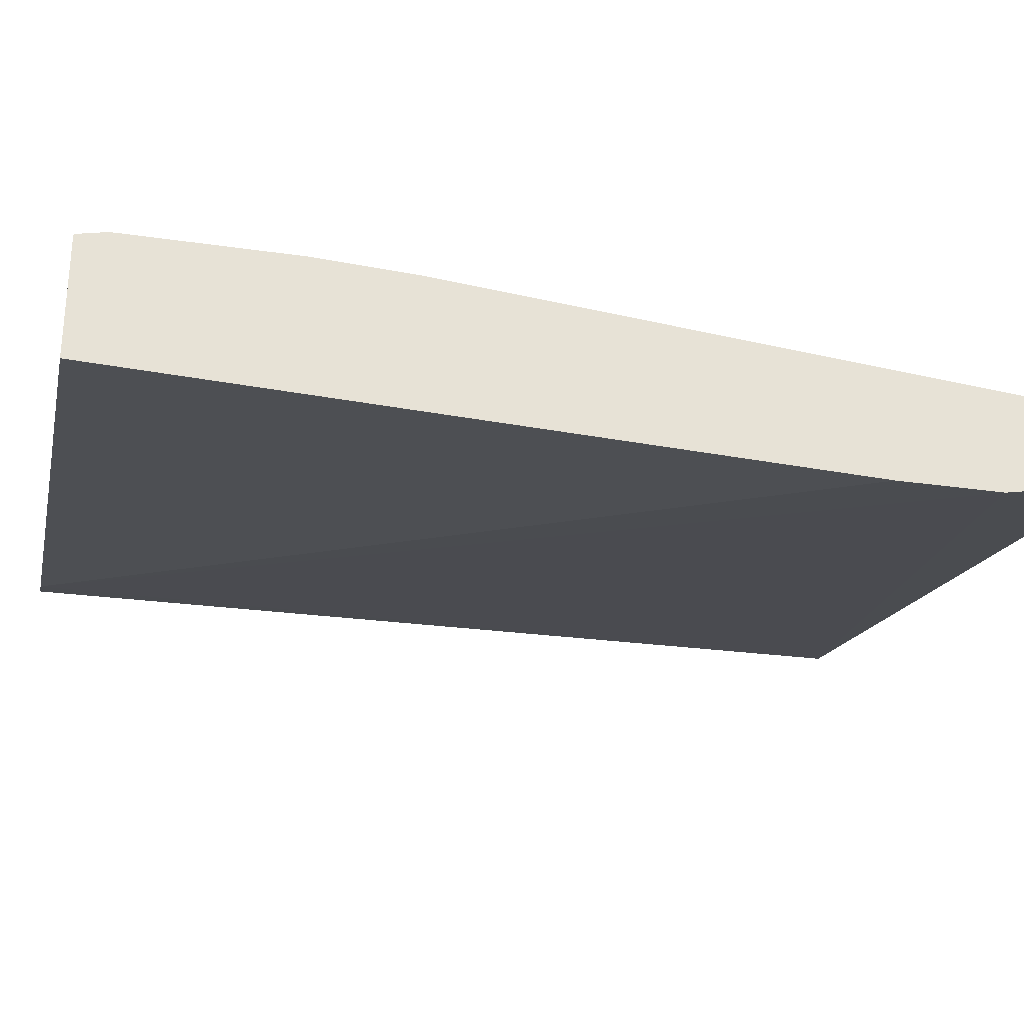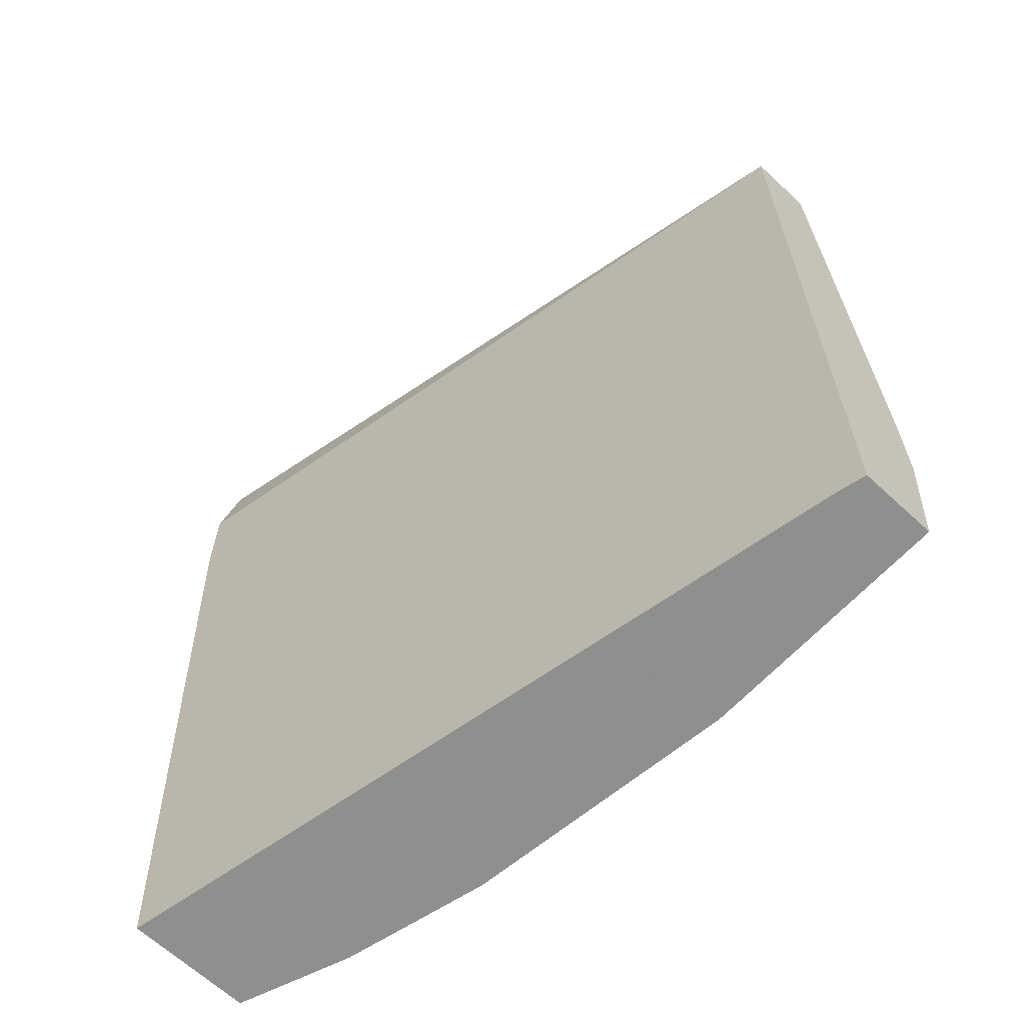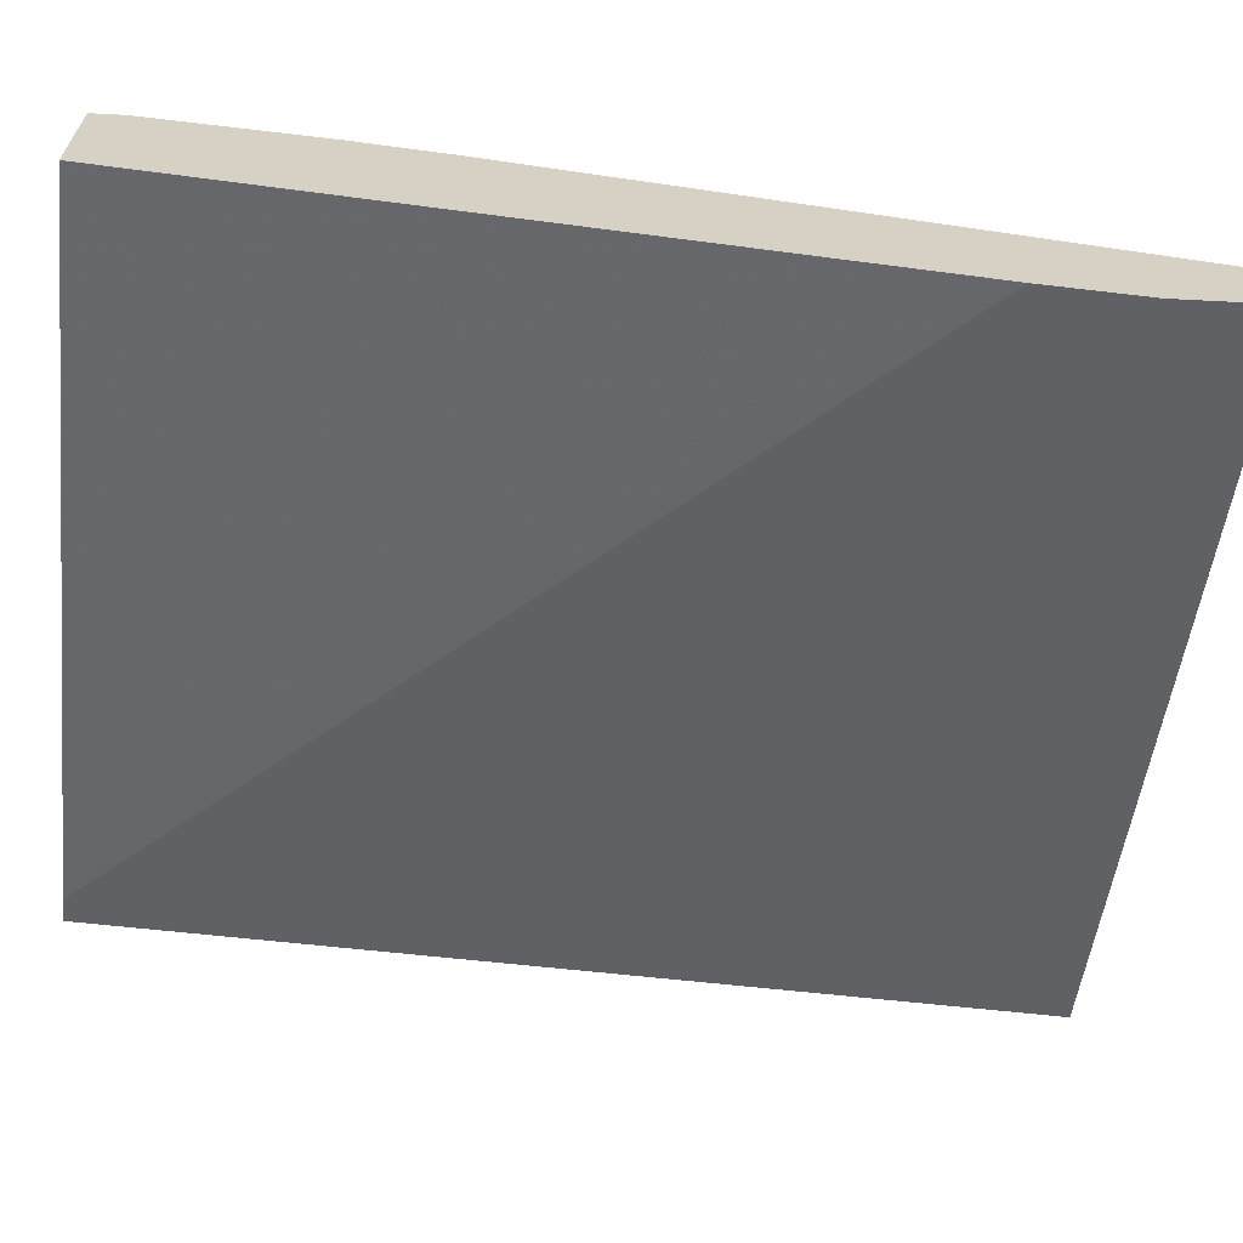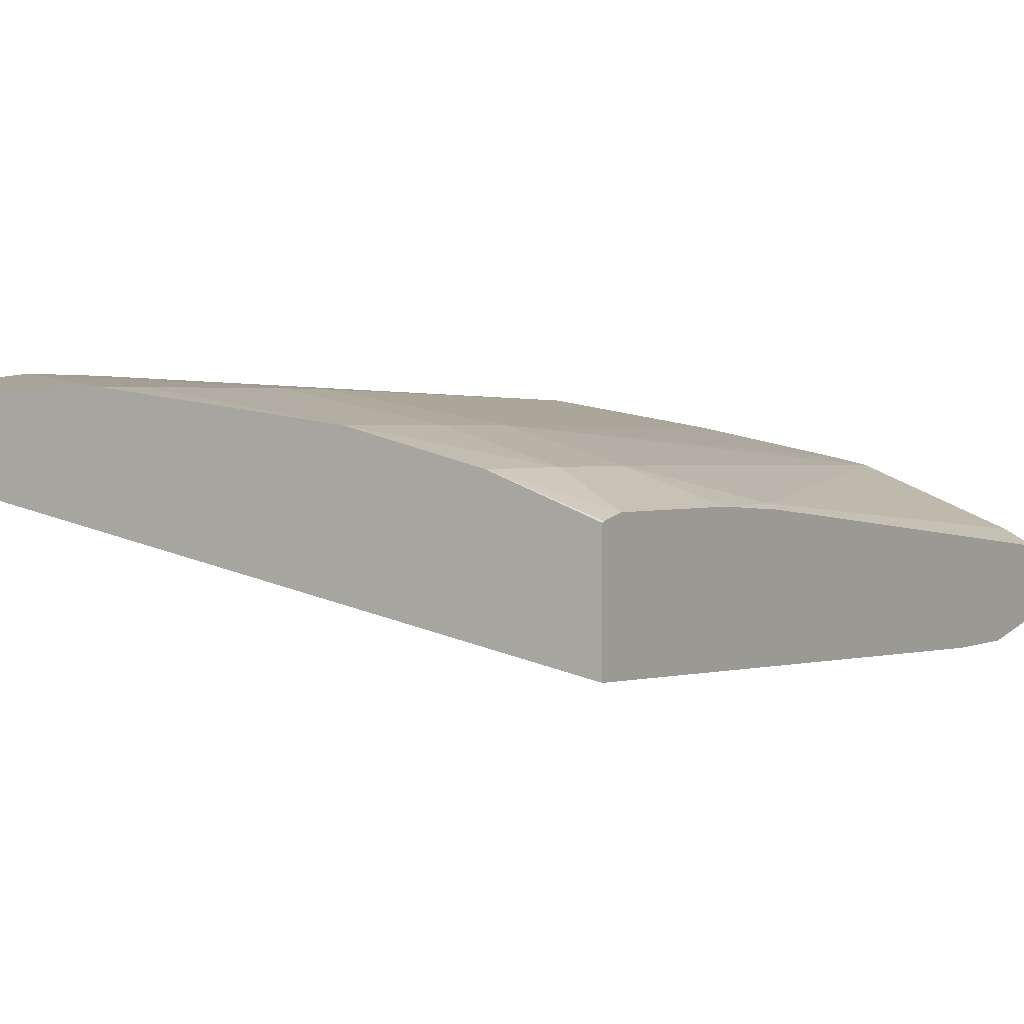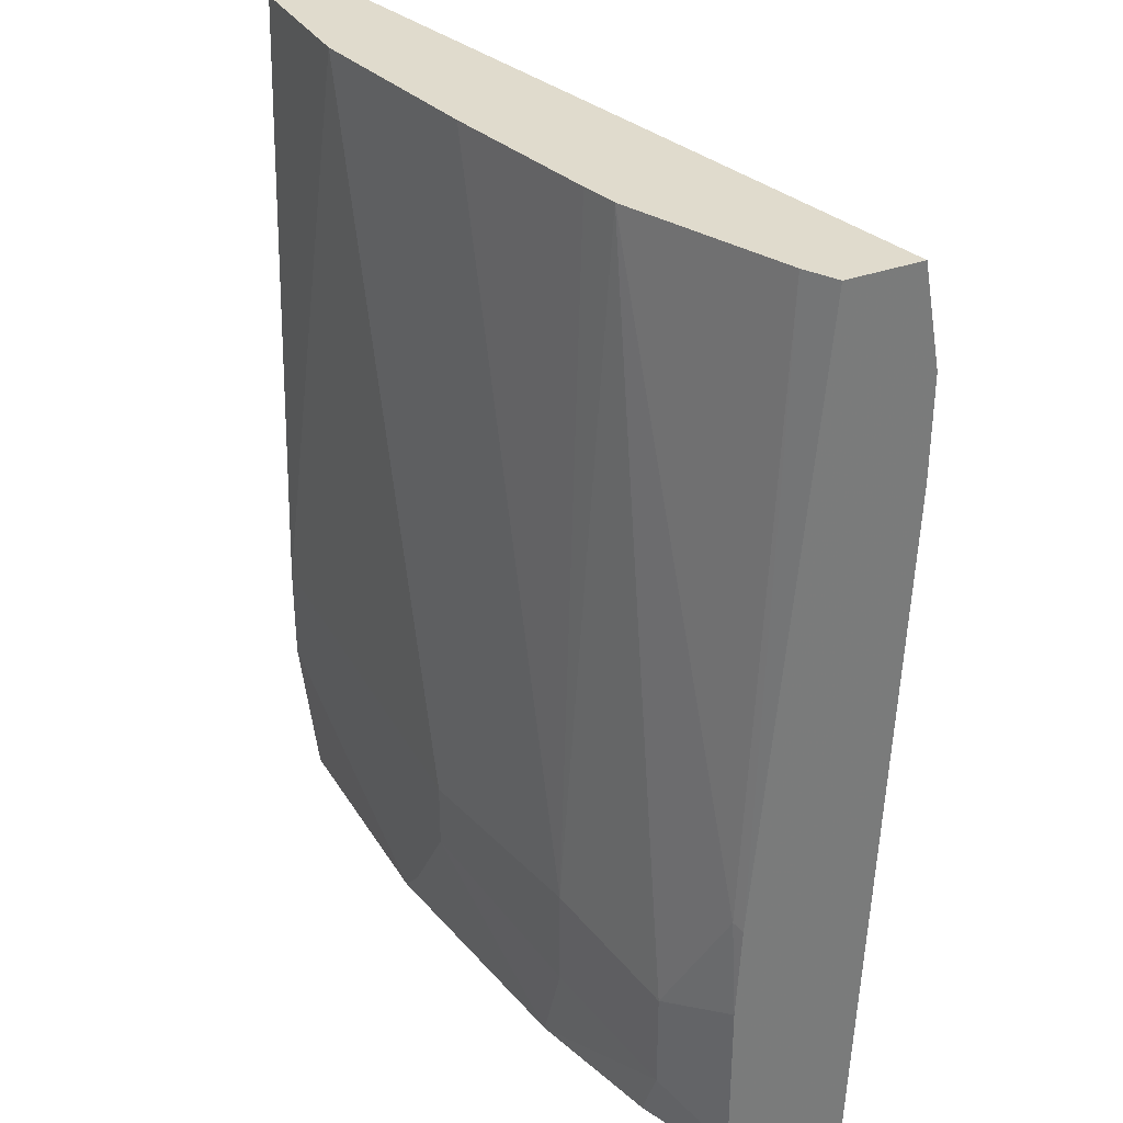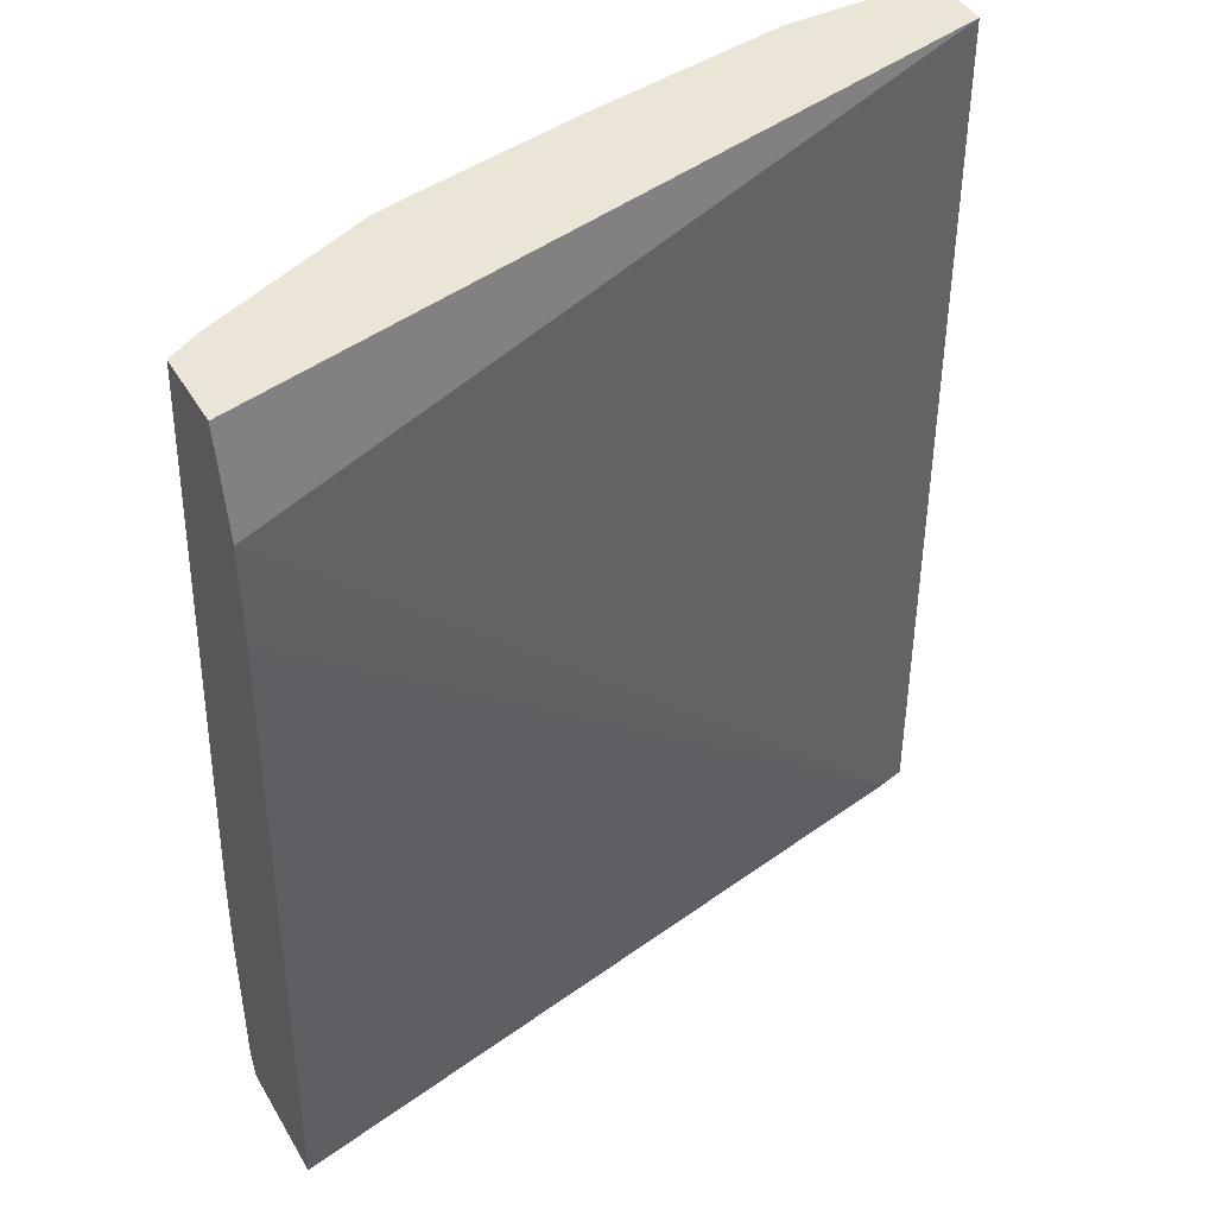
<metadata>
{"format":"obj","ext":"obj","renderer":"f3d","projection":"perspective","resolution":1024,"background":"white","views":[{"elev":-28.3,"azim":77.6,"up":"+Z"},{"elev":-65.1,"azim":-133.0,"up":"+Y"},{"elev":-63.8,"azim":83.2,"up":"+Z"},{"elev":1.9,"azim":32.9,"up":"+Z"},{"elev":33.2,"azim":63.0,"up":"+Y"},{"elev":44.3,"azim":151.3,"up":"+Y"}]}
</metadata>
<code>
v 0.01591 -0.7386 0.2783
v 0.03006 -0.7386 0.2747
v 0.01591 -0.7386 0.3176
v 0.01591 -0.2594 0.2823
v 0.4111 -0.7386 0.1974
v 0.4111 -0.3124 0.1826
v 0.4111 -0.3653 0.1826
v 0.1436 -0.7386 0.3176
v 0.01591 -0.6546 0.3273
v 0.01591 -0.2594 0.3176
v 0.4111 -0.2594 0.1928
v 0.4111 -0.7386 0.2609
v 0.2823 -0.7386 0.3
v 0.1588 -0.7234 0.3176
v 0.1941 -0.6705 0.3176
v 0.01591 -0.6016 0.3273
v 0.0935 -0.2594 0.3176
v 0.4111 -0.2594 0.2325
v 0.4111 -0.7384 0.2611
v 0.3556 -0.7386 0.2816
v 0.3529 -0.7386 0.2823
v 0.3705 -0.7058 0.2823
v 0.2999 -0.6881 0.3
v 0.1941 -0.6352 0.3176
v 0.1994 -0.2594 0.3
v 0.3944 -0.2594 0.2418
v 0.4111 -0.5849 0.262
v 0.4111 -0.7374 0.2616
v 0.4111 -0.7341 0.2623
v 0.4111 -0.7234 0.2647
v 0.3705 -0.6528 0.2823
v 0.2999 -0.6352 0.3
v 0.2876 -0.2594 0.2823
v 0.3074 -0.2594 0.2779
v 0.4058 -0.5822 0.2647
v 0.4111 -0.6352 0.2647
f 18 26 27
f 17 24 25
f 16 24 17
f 15 32 24
f 15 23 32
f 13 15 14
f 13 23 15
f 10 16 17
f 13 21 22
f 12 19 20
f 9 24 16
f 32 34 33
f 9 15 24
f 9 14 15
f 13 22 23
f 19 28 20
f 31 34 32
f 20 29 30
f 8 14 9
f 31 35 34
f 31 36 35
f 27 35 36
f 26 35 27
f 26 34 35
f 20 28 29
f 25 32 33
f 22 36 31
f 22 30 36
f 22 32 23
f 22 31 32
f 20 22 21
f 20 30 22
f 24 32 25
f 8 13 14
f 5 36 30
f 5 28 19
f 5 19 12
f 1 2 5
f 1 5 12
f 1 20 21
f 1 21 13
f 1 13 8
f 1 8 3
f 1 3 9
f 1 9 16
f 1 16 10
f 1 10 4
f 1 4 2
f 2 4 6
f 2 6 7
f 2 7 5
f 1 12 20
f 4 10 17
f 3 8 9
f 5 30 29
f 5 29 28
f 5 18 27
f 5 11 18
f 5 6 11
f 5 7 6
f 5 27 36
f 4 18 11
f 4 26 18
f 4 34 26
f 4 33 34
f 4 25 33
f 4 11 6
f 4 17 25

</code>
